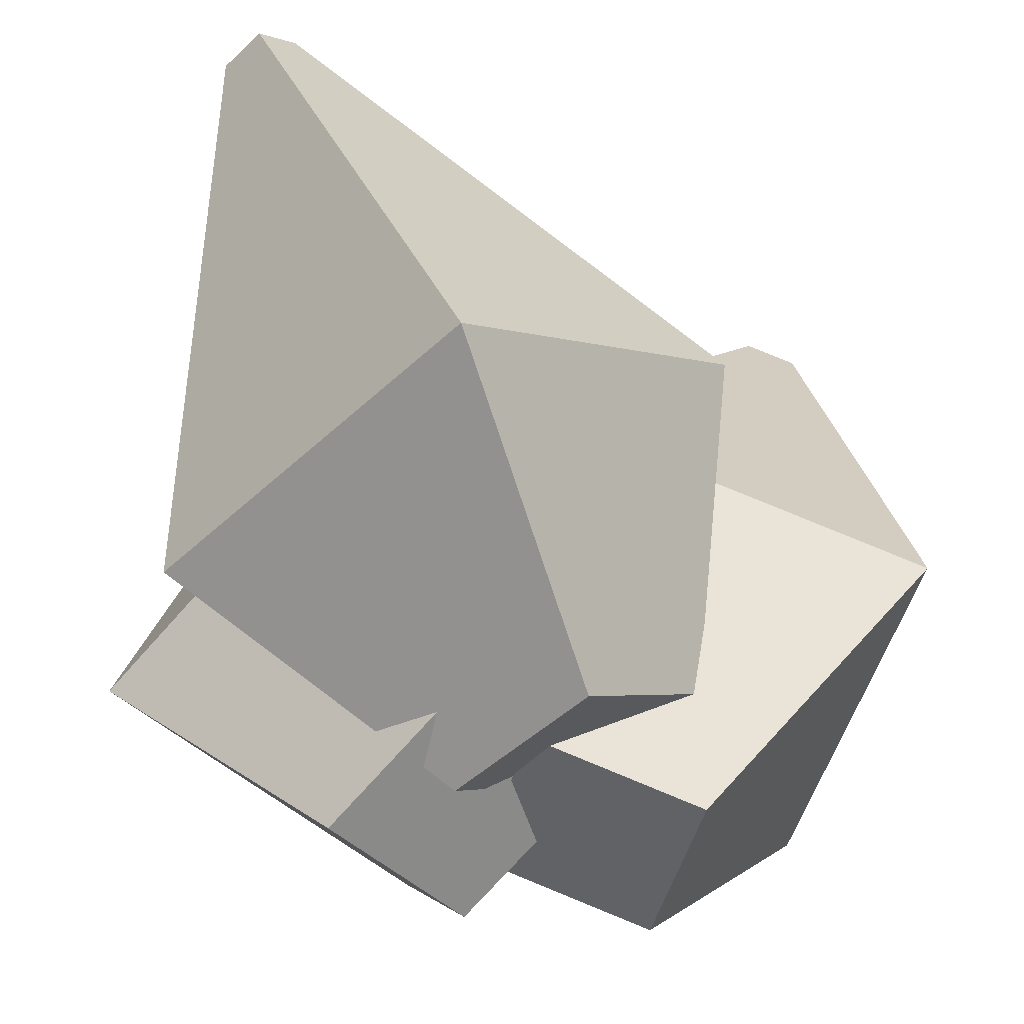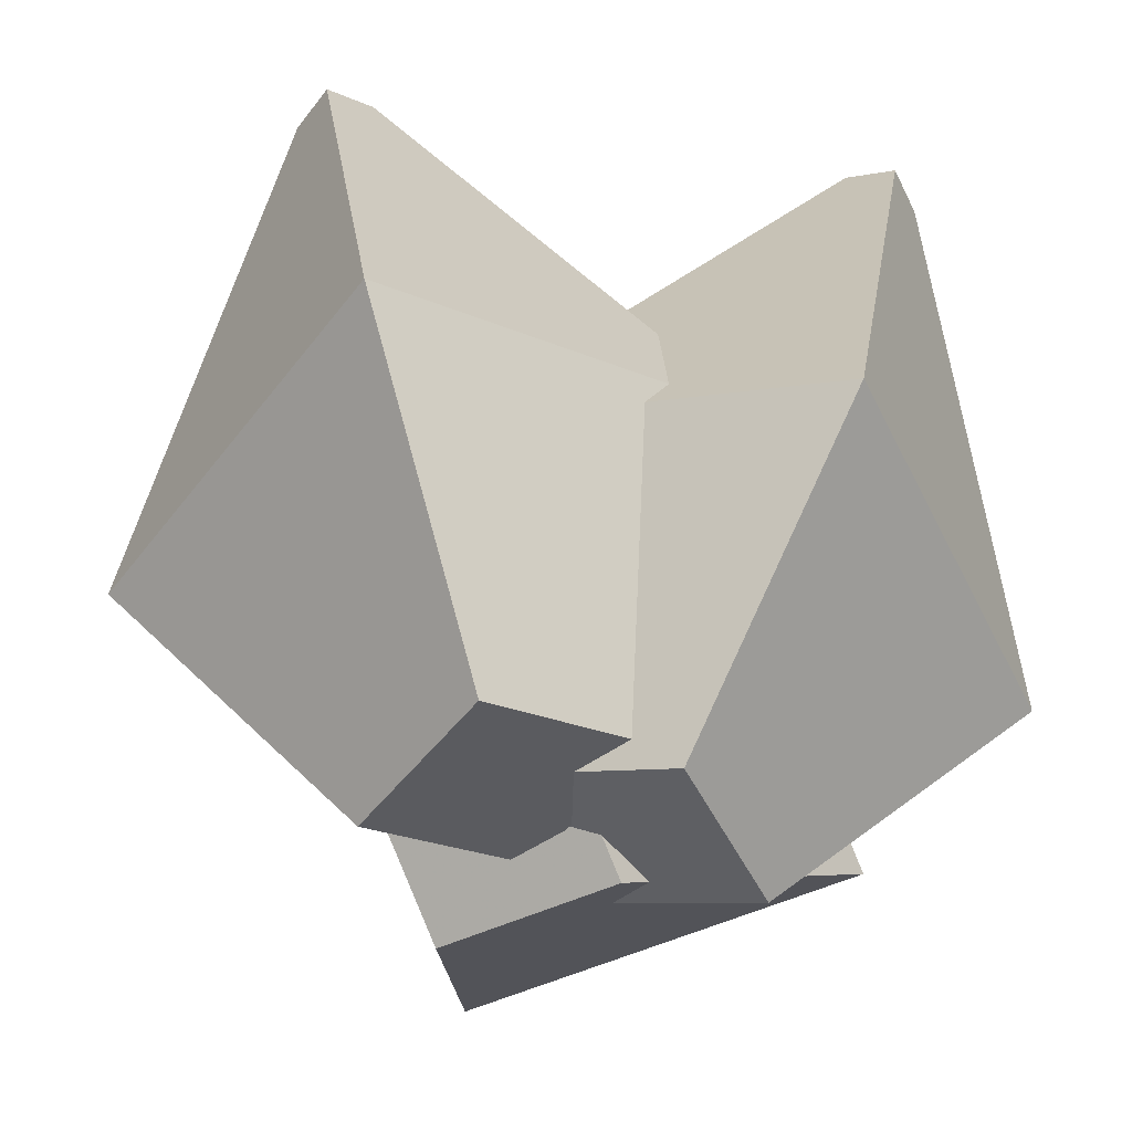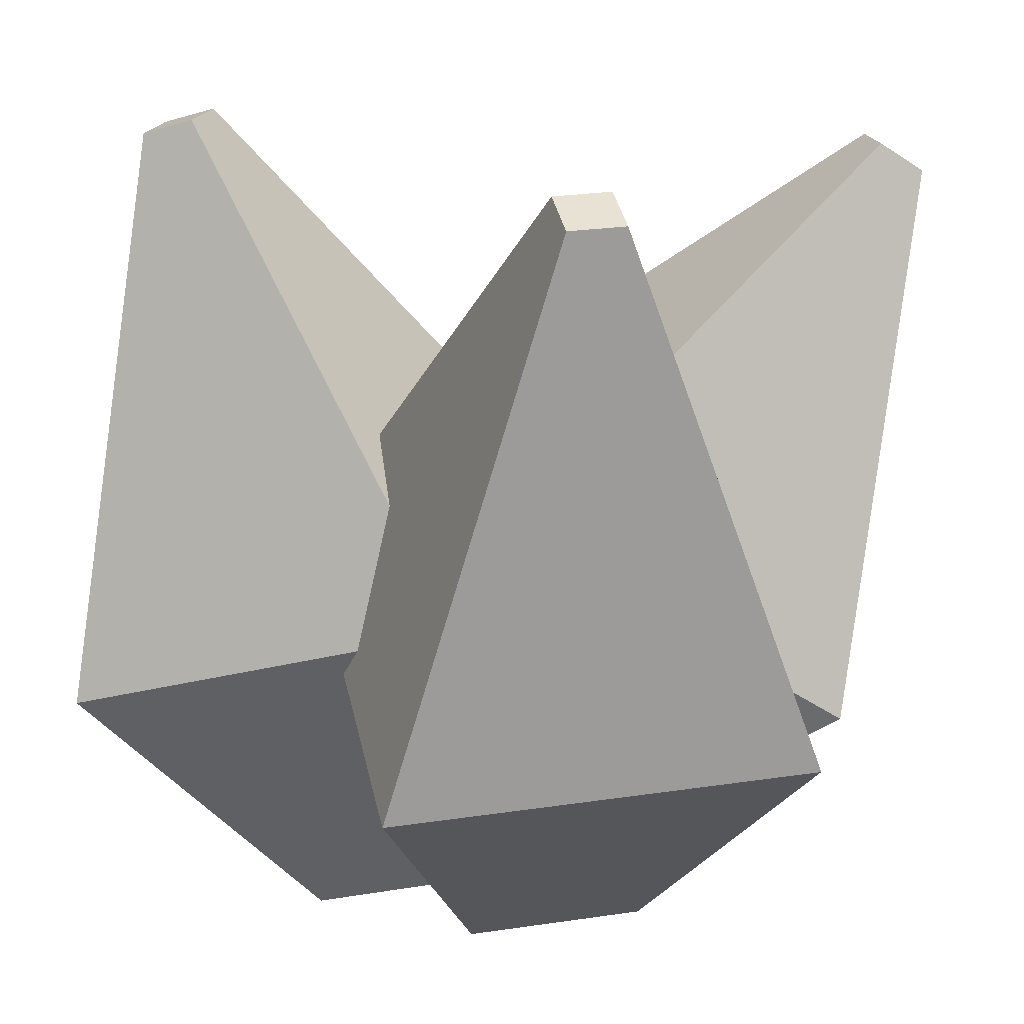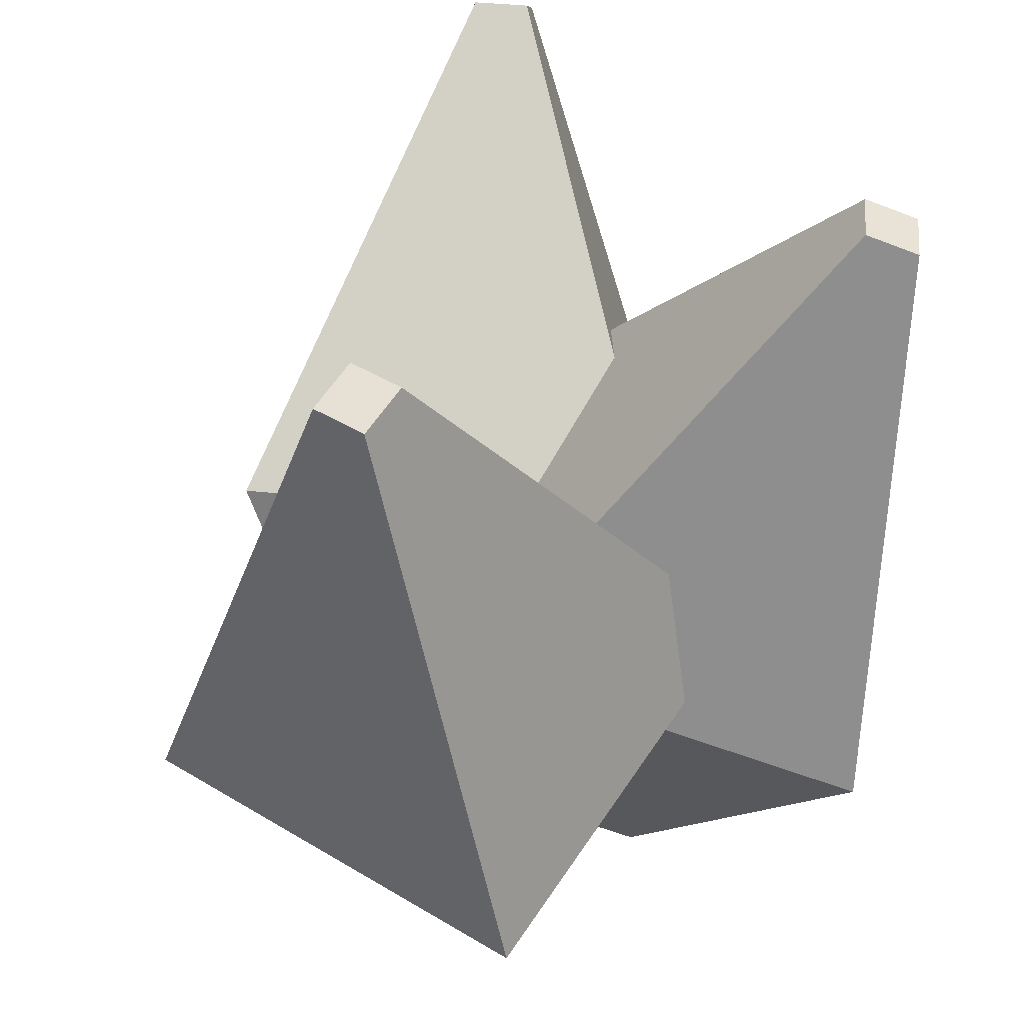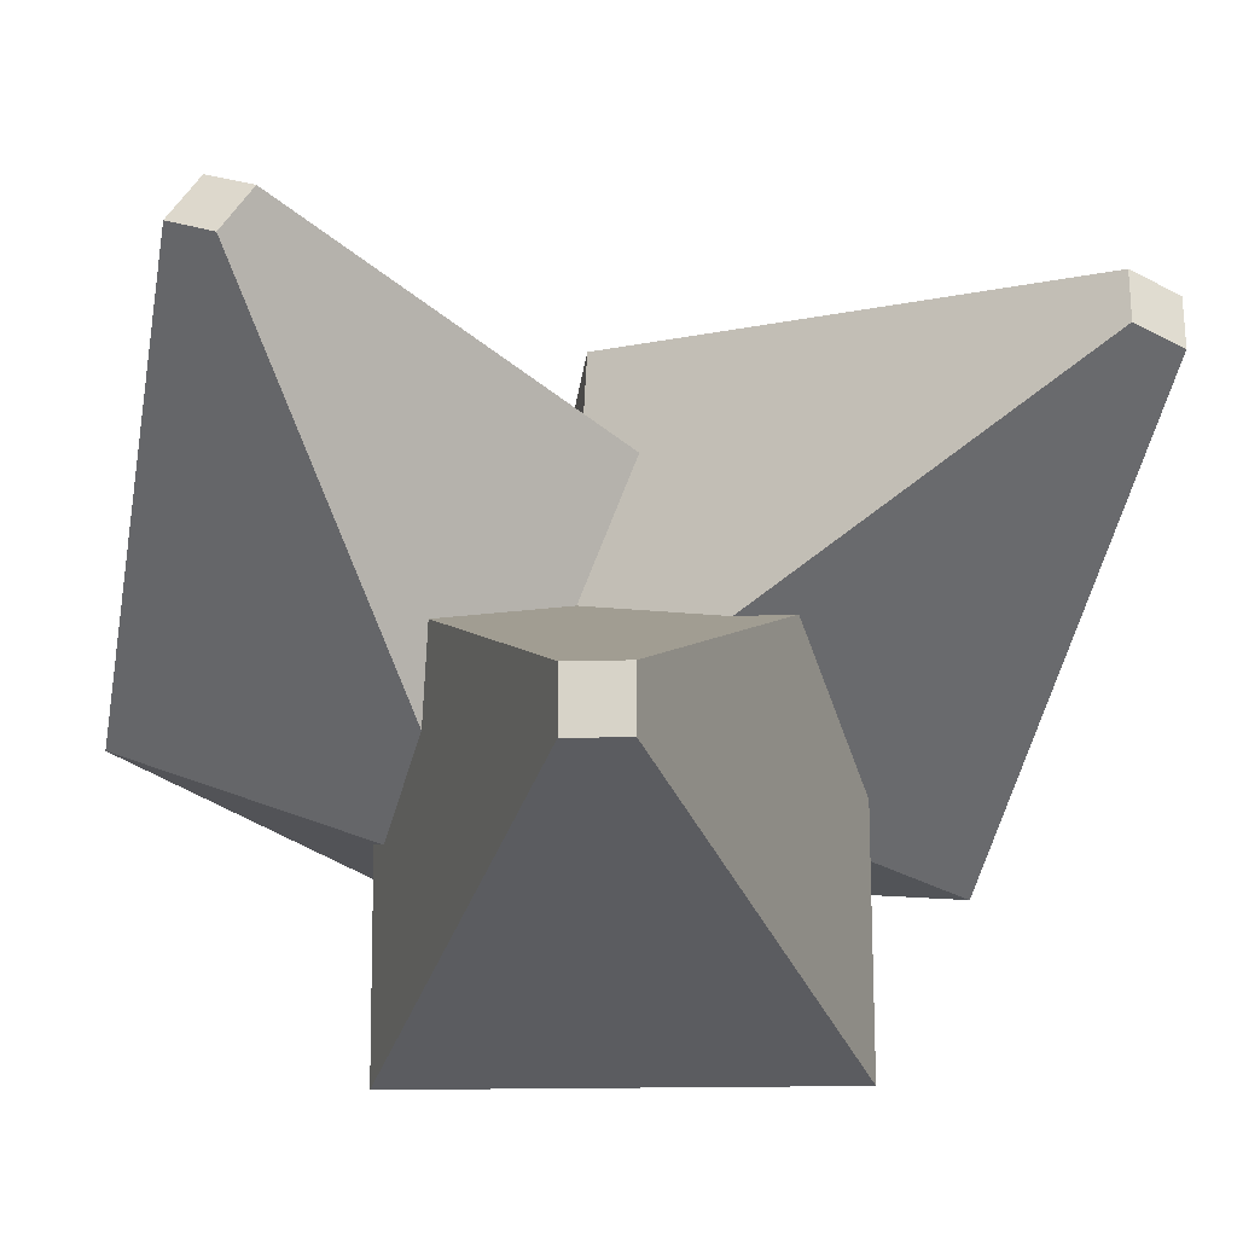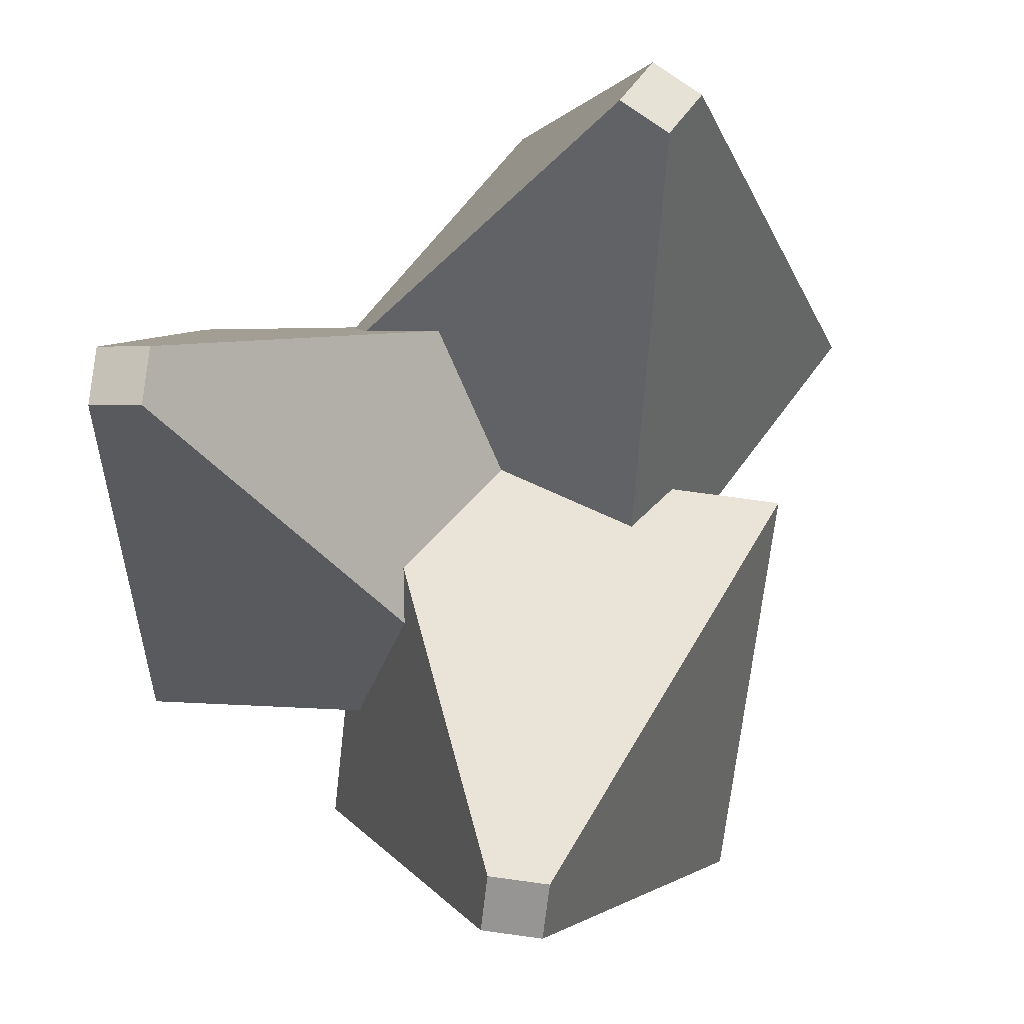
<metadata>
{"format":"obj","ext":"obj","renderer":"f3d","projection":"perspective","resolution":1024,"background":"white","views":[{"elev":-46.6,"azim":-3.5,"up":"+Y"},{"elev":-50.4,"azim":156.6,"up":"+Y"},{"elev":18.6,"azim":-151.3,"up":"+Y"},{"elev":41.6,"azim":136.6,"up":"+Y"},{"elev":53.9,"azim":-138.0,"up":"+Y"},{"elev":79.0,"azim":-42.6,"up":"+Y"}]}
</metadata>
<code>
o Cube
v 0.1132 0.1062 -0.06627
v 0.2238 0.1062 0.06705
v 0.112 0.01192 0.1598
v 0.001376 0.01192 0.02651
v -0.01158 0.4225 -0.1171
v 0.2508 0.4225 0.1991
v -0.01455 0.1989 0.4192
v -0.2769 0.1989 0.1029
v -0.2223 0.7448 0.2898
v -0.1881 0.7448 0.331
v -0.2227 0.7157 0.3597
v -0.2568 0.7157 0.3185
v 0.1933 -0.01229 -0.1346
v 0.2283 -0.005818 0.03489
v 0.06563 0.0447 0.06652
v 0.03065 0.03823 -0.103
v 0.3645 0.2354 -0.3008
v 0.4474 0.2507 0.1013
v 0.06164 0.3705 0.1763
v -0.02133 0.3552 -0.2258
v 0.3721 0.772 -0.1403
v 0.3829 0.774 -0.08793
v 0.3327 0.7896 -0.07816
v 0.3219 0.7876 -0.1305
v 0.01765 -0.009072 -0.1294
v 0.1262 0.05373 -0.009933
v -0.003388 0.0594 0.1049
v -0.112 -0.003411 -0.01462
v -0.03324 0.2234 -0.3776
v 0.2243 0.3724 -0.09425
v -0.08314 0.3858 0.178
v -0.3407 0.2368 -0.1054
v -0.1638 0.7597 -0.2819
v -0.1303 0.7791 -0.245
v -0.1703 0.7808 -0.2095
v -0.2038 0.7614 -0.2464
f 1 2 3 4
f 5 8 12 9
f 1 5 6 2
f 2 6 7 3
f 3 7 8 4
f 5 1 4 8
f 9 12 11 10
f 7 6 10 11
f 8 7 11 12
f 6 5 9 10
f 13 14 15 16
f 17 20 24 21
f 13 17 18 14
f 14 18 19 15
f 15 19 20 16
f 17 13 16 20
f 21 24 23 22
f 19 18 22 23
f 20 19 23 24
f 18 17 21 22
f 25 26 27 28
f 29 32 36 33
f 25 29 30 26
f 26 30 31 27
f 27 31 32 28
f 29 25 28 32
f 33 36 35 34
f 31 30 34 35
f 32 31 35 36
f 30 29 33 34

</code>
